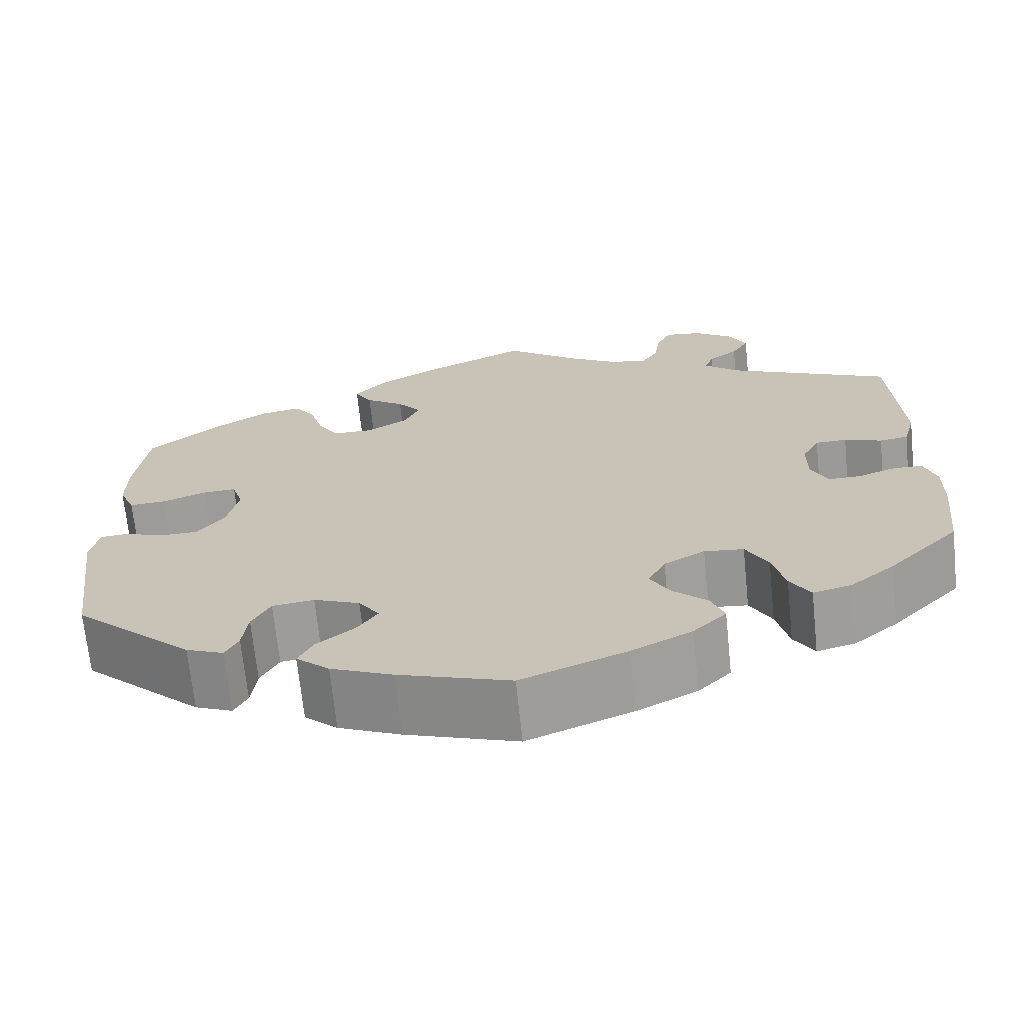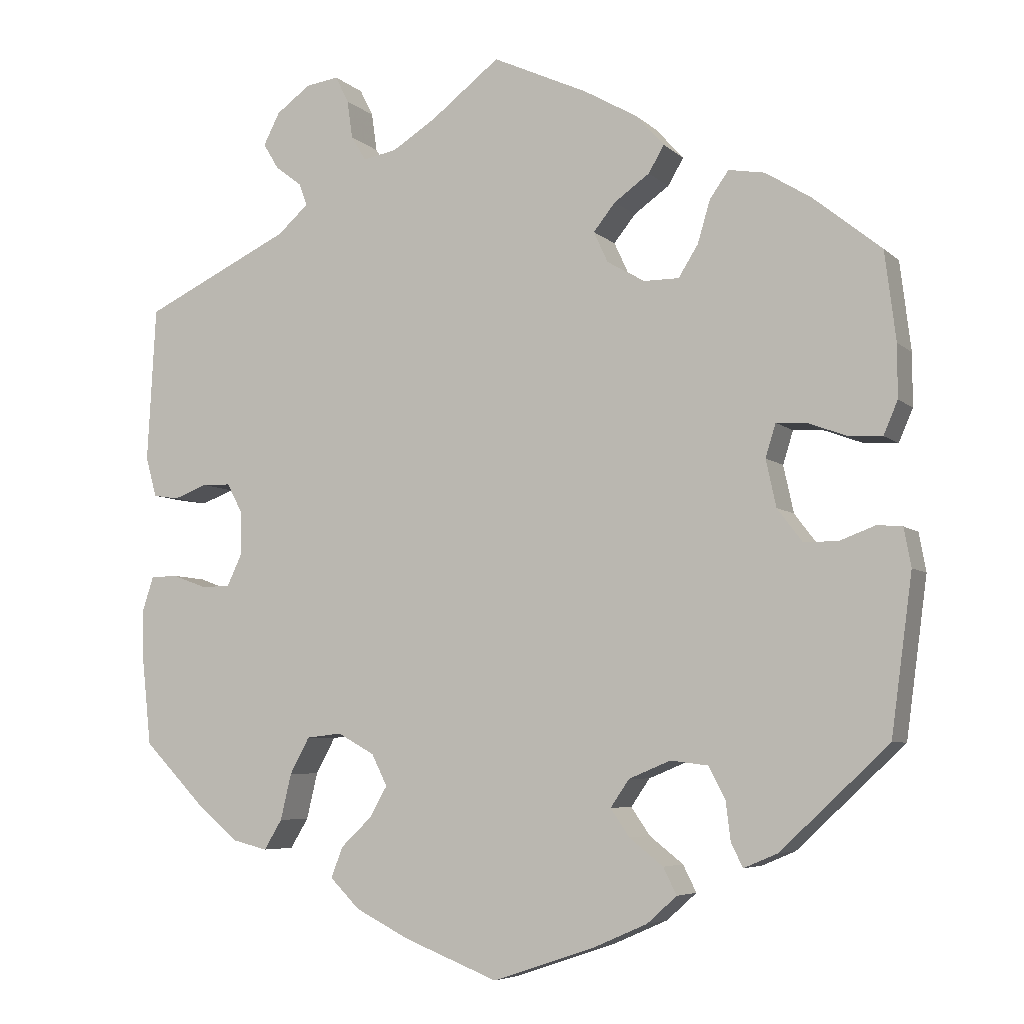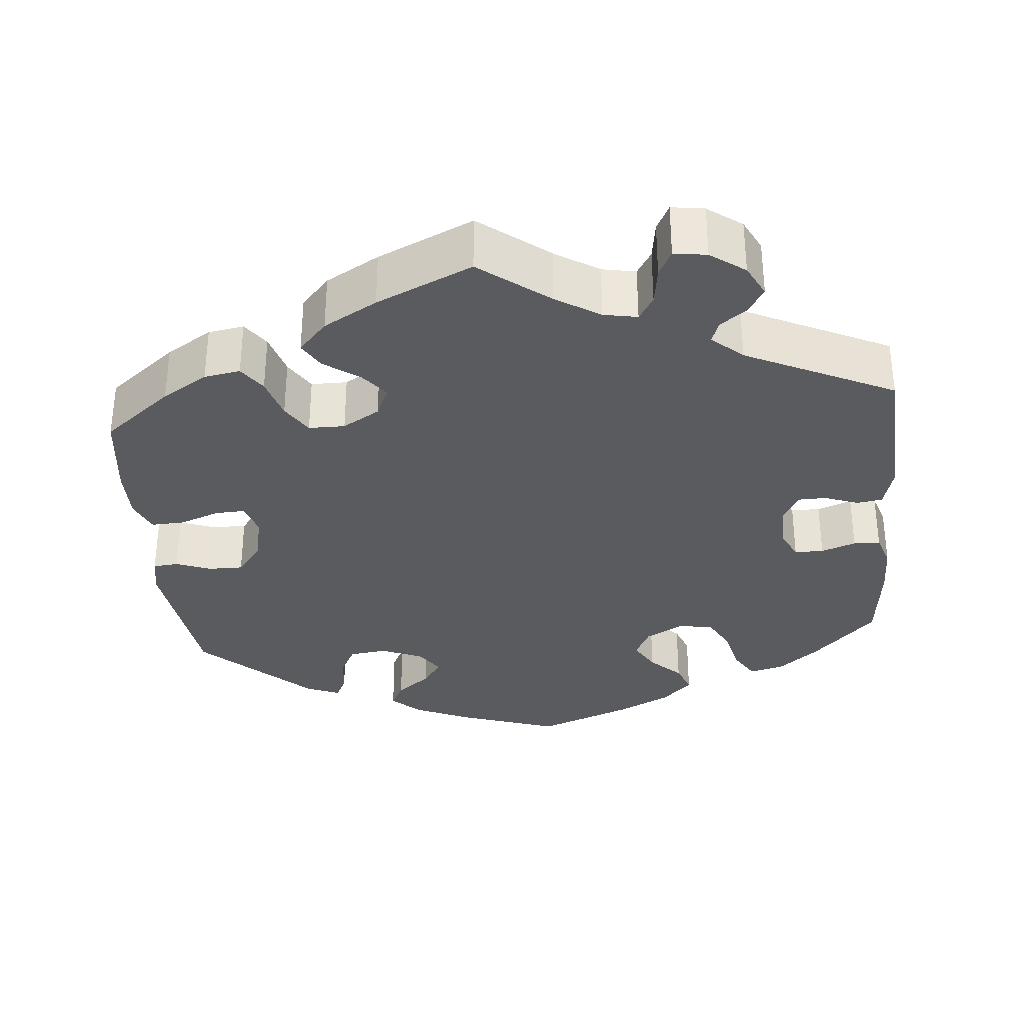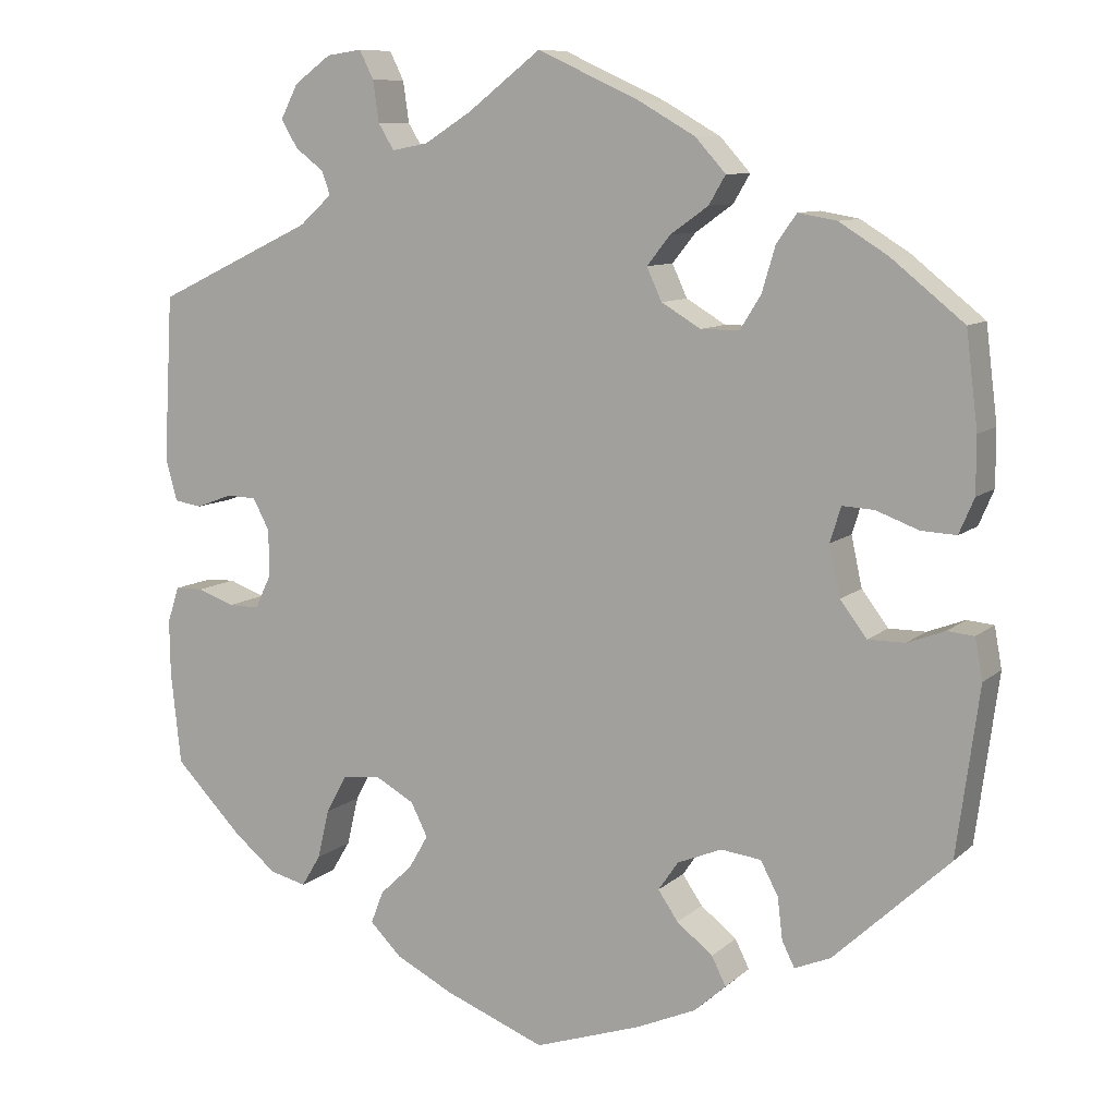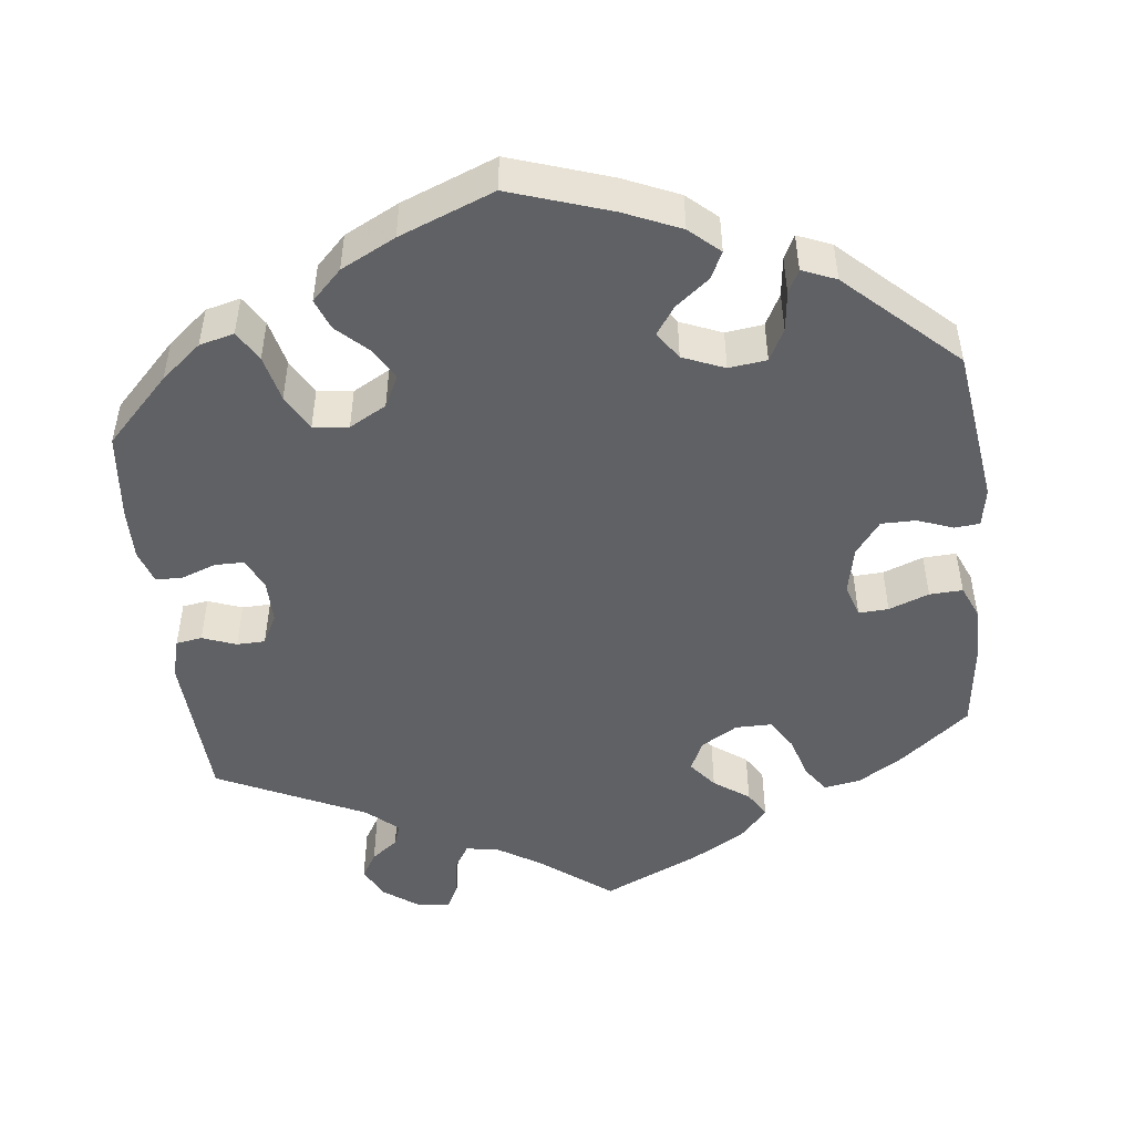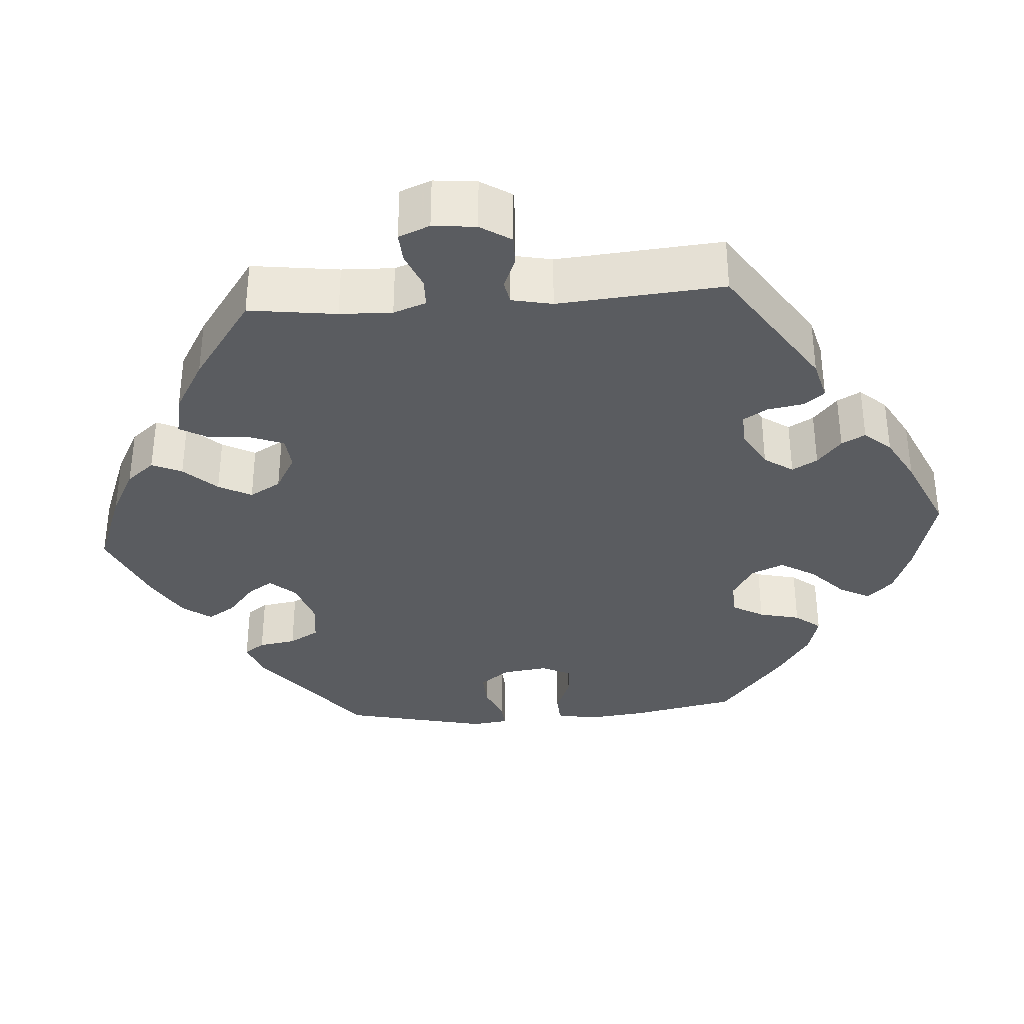
<metadata>
{"format":"obj","ext":"obj","renderer":"f3d","projection":"perspective","resolution":1024,"background":"white","views":[{"elev":-69.1,"azim":5.9,"up":"+Z"},{"elev":-5.9,"azim":-156.2,"up":"+Z"},{"elev":-33.1,"azim":5.1,"up":"+Y"},{"elev":9.4,"azim":-153.7,"up":"+Z"},{"elev":-48.8,"azim":-173.3,"up":"+Y"},{"elev":-34.3,"azim":34.3,"up":"+Y"}]}
</metadata>
<code>
v -0.413 0.07 0.359
v -0.355 0.07 0.395
v -0.309 0.07 0.403
v -0.285 0.07 0.369
v -0.269 0.07 0.315
v -0.244 0.07 0.275
v -0.198 0.07 0.275
v -0.151 0.07 0.303
v -0.133 0.07 0.342
v -0.161 0.07 0.377
v -0.206 0.07 0.409
v -0.226 0.07 0.443
v -0.19 0.07 0.483
v -0.122 0.07 0.522
v 0 0.07 0.578
v 0.088 0.07 0.51
v 0.144 0.07 0.475
v 0.187 0.07 0.467
v 0.206 0.07 0.498
v 0.213 0.07 0.547
v 0.23 0.07 0.581
v 0.272 0.07 0.575
v 0.316 0.07 0.543
v 0.337 0.07 0.502
v 0.317 0.07 0.469
v 0.283 0.07 0.443
v 0.273 0.07 0.415
v 0.312 0.07 0.38
v 0.501 0.07 0.29
v 0.512 0.07 0.092
v 0.498 0.07 0.041
v 0.465 0.07 0.036
v 0.422 0.07 0.052
v 0.386 0.07 0.051
v 0.366 0.07 0.013
v 0.366 0.07 -0.043
v 0.385 0.07 -0.083
v 0.422 0.07 -0.083
v 0.466 0.07 -0.067
v 0.5 0.07 -0.068
v 0.514 0.07 -0.111
v 0.513 0.07 -0.177
v 0.501 0.07 -0.288
v 0.42 0.07 -0.371
v 0.369 0.07 -0.413
v 0.325 0.07 -0.424
v 0.302 0.07 -0.386
v 0.288 0.07 -0.327
v 0.263 0.07 -0.281
v 0.218 0.07 -0.276
v 0.171 0.07 -0.302
v 0.151 0.07 -0.342
v 0.174 0.07 -0.382
v 0.213 0.07 -0.419
v 0.228 0.07 -0.458
v 0.19 0.07 -0.496
v 0.121 0.07 -0.531
v 0.001 0.07 -0.578
v -0.127 0.07 -0.535
v -0.198 0.07 -0.504
v -0.236 0.07 -0.47
v -0.219 0.07 -0.436
v -0.176 0.07 -0.402
v -0.152 0.07 -0.367
v -0.176 0.07 -0.332
v -0.229 0.07 -0.31
v -0.277 0.07 -0.316
v -0.298 0.07 -0.356
v -0.304 0.07 -0.406
v -0.319 0.07 -0.436
v -0.362 0.07 -0.418
v -0.5 0.07 -0.289
v -0.527 0.07 -0.089
v -0.518 0.07 -0.04
v -0.486 0.07 -0.037
v -0.441 0.07 -0.054
v -0.397 0.07 -0.054
v -0.365 0.07 -0.012
v -0.352 0.07 0.048
v -0.365 0.07 0.09
v -0.403 0.07 0.088
v -0.454 0.07 0.069
v -0.496 0.07 0.067
v -0.514 0.07 0.109
v -0.514 0.07 0.176
v -0.5 0.07 0.289
v -0.413 0 0.359
v -0.355 0 0.395
v -0.309 0 0.403
v -0.285 0 0.369
v -0.269 0 0.315
v -0.244 0 0.275
v -0.198 0 0.275
v -0.151 0 0.303
v -0.133 0 0.342
v -0.161 0 0.377
v -0.206 0 0.409
v -0.226 0 0.443
v -0.19 0 0.483
v -0.122 0 0.522
v 0 0 0.578
v 0.088 0 0.51
v 0.144 0 0.475
v 0.187 0 0.467
v 0.206 0 0.498
v 0.213 0 0.547
v 0.23 0 0.581
v 0.272 0 0.575
v 0.316 0 0.543
v 0.337 0 0.502
v 0.317 0 0.469
v 0.283 0 0.443
v 0.273 0 0.415
v 0.312 0 0.38
v 0.501 0 0.29
v 0.512 0 0.092
v 0.498 0 0.041
v 0.465 0 0.036
v 0.422 0 0.052
v 0.386 0 0.051
v 0.366 0 0.013
v 0.366 0 -0.043
v 0.385 0 -0.083
v 0.422 0 -0.083
v 0.466 0 -0.067
v 0.5 0 -0.068
v 0.514 0 -0.111
v 0.513 0 -0.177
v 0.501 0 -0.288
v 0.42 0 -0.371
v 0.369 0 -0.413
v 0.325 0 -0.424
v 0.302 0 -0.386
v 0.288 0 -0.327
v 0.263 0 -0.281
v 0.218 0 -0.276
v 0.171 0 -0.302
v 0.151 0 -0.342
v 0.174 0 -0.382
v 0.213 0 -0.419
v 0.228 0 -0.458
v 0.19 0 -0.496
v 0.121 0 -0.531
v 0.001 0 -0.578
v -0.127 0 -0.535
v -0.198 0 -0.504
v -0.236 0 -0.47
v -0.219 0 -0.436
v -0.176 0 -0.402
v -0.152 0 -0.367
v -0.176 0 -0.332
v -0.229 0 -0.31
v -0.277 0 -0.316
v -0.298 0 -0.356
v -0.304 0 -0.406
v -0.319 0 -0.436
v -0.362 0 -0.418
v -0.5 0 -0.289
v -0.527 0 -0.089
v -0.518 0 -0.04
v -0.486 0 -0.037
v -0.441 0 -0.054
v -0.397 0 -0.054
v -0.365 0 -0.012
v -0.352 0 0.048
v -0.365 0 0.09
v -0.403 0 0.088
v -0.454 0 0.069
v -0.496 0 0.067
v -0.514 0 0.109
v -0.514 0 0.176
v -0.5 0 0.289
f 81 82 83 84
f 80 81 84 85
f 73 74 75 76
f 73 76 77
f 72 73 77
f 71 72 77 78
f 68 69 70 71
f 67 68 71 78
f 60 61 62 63
f 60 63 64
f 59 60 64
f 58 59 64
f 57 58 64 65
f 53 54 55 56
f 52 53 56 57
f 45 46 47 48
f 45 48 49
f 44 45 49
f 43 44 49
f 42 43 49 50
f 38 39 40 41
f 37 38 41 42
f 30 31 32 33
f 28 29 30 33
f 27 28 33 34
f 23 24 25 26
f 23 26 27
f 22 23 27
f 19 20 21 22
f 18 19 22 27
f 17 18 27 34
f 13 14 15 16
f 10 11 12 13
f 9 10 13 16
f 8 9 16 17
f 2 3 4 5
f 2 5 6
f 1 2 6
f 80 85 86 1
f 66 67 78 79
f 65 66 79 80
f 52 57 65 80
f 51 52 80 1
f 37 42 50
f 36 37 50 51
f 35 36 51
f 7 8 17 34
f 6 7 34 35
f 51 1 6
f 6 35 51
f 170 169 168 167
f 171 170 167 166
f 162 161 160 159
f 163 162 159
f 163 159 158
f 164 163 158 157
f 157 156 155 154
f 164 157 154 153
f 149 148 147 146
f 150 149 146
f 150 146 145
f 150 145 144
f 151 150 144 143
f 142 141 140 139
f 143 142 139 138
f 134 133 132 131
f 135 134 131
f 135 131 130
f 135 130 129
f 136 135 129 128
f 127 126 125 124
f 128 127 124 123
f 119 118 117 116
f 119 116 115 114
f 120 119 114 113
f 112 111 110 109
f 113 112 109
f 113 109 108
f 108 107 106 105
f 113 108 105 104
f 120 113 104 103
f 102 101 100 99
f 99 98 97 96
f 102 99 96 95
f 103 102 95 94
f 91 90 89 88
f 92 91 88
f 92 88 87
f 87 172 171 166
f 165 164 153 152
f 166 165 152 151
f 166 151 143 138
f 87 166 138 137
f 136 128 123
f 137 136 123 122
f 137 122 121
f 120 103 94 93
f 121 120 93 92
f 92 87 137
f 137 121 92
f 1 87 88 2
f 2 88 89 3
f 3 89 90 4
f 4 90 91 5
f 5 91 92 6
f 6 92 93 7
f 7 93 94 8
f 8 94 95 9
f 9 95 96 10
f 10 96 97 11
f 11 97 98 12
f 12 98 99 13
f 13 99 100 14
f 14 100 101 15
f 15 101 102 16
f 16 102 103 17
f 17 103 104 18
f 18 104 105 19
f 19 105 106 20
f 20 106 107 21
f 21 107 108 22
f 22 108 109 23
f 23 109 110 24
f 24 110 111 25
f 25 111 112 26
f 26 112 113 27
f 27 113 114 28
f 28 114 115 29
f 29 115 116 30
f 30 116 117 31
f 31 117 118 32
f 32 118 119 33
f 33 119 120 34
f 34 120 121 35
f 35 121 122 36
f 36 122 123 37
f 37 123 124 38
f 38 124 125 39
f 39 125 126 40
f 40 126 127 41
f 41 127 128 42
f 42 128 129 43
f 43 129 130 44
f 44 130 131 45
f 45 131 132 46
f 46 132 133 47
f 47 133 134 48
f 48 134 135 49
f 49 135 136 50
f 50 136 137 51
f 51 137 138 52
f 52 138 139 53
f 53 139 140 54
f 54 140 141 55
f 55 141 142 56
f 56 142 143 57
f 57 143 144 58
f 58 144 145 59
f 59 145 146 60
f 60 146 147 61
f 61 147 148 62
f 62 148 149 63
f 63 149 150 64
f 64 150 151 65
f 65 151 152 66
f 66 152 153 67
f 67 153 154 68
f 68 154 155 69
f 69 155 156 70
f 70 156 157 71
f 71 157 158 72
f 72 158 159 73
f 73 159 160 74
f 74 160 161 75
f 75 161 162 76
f 76 162 163 77
f 77 163 164 78
f 78 164 165 79
f 79 165 166 80
f 80 166 167 81
f 81 167 168 82
f 82 168 169 83
f 83 169 170 84
f 84 170 171 85
f 85 171 172 86
f 86 172 87 1

</code>
